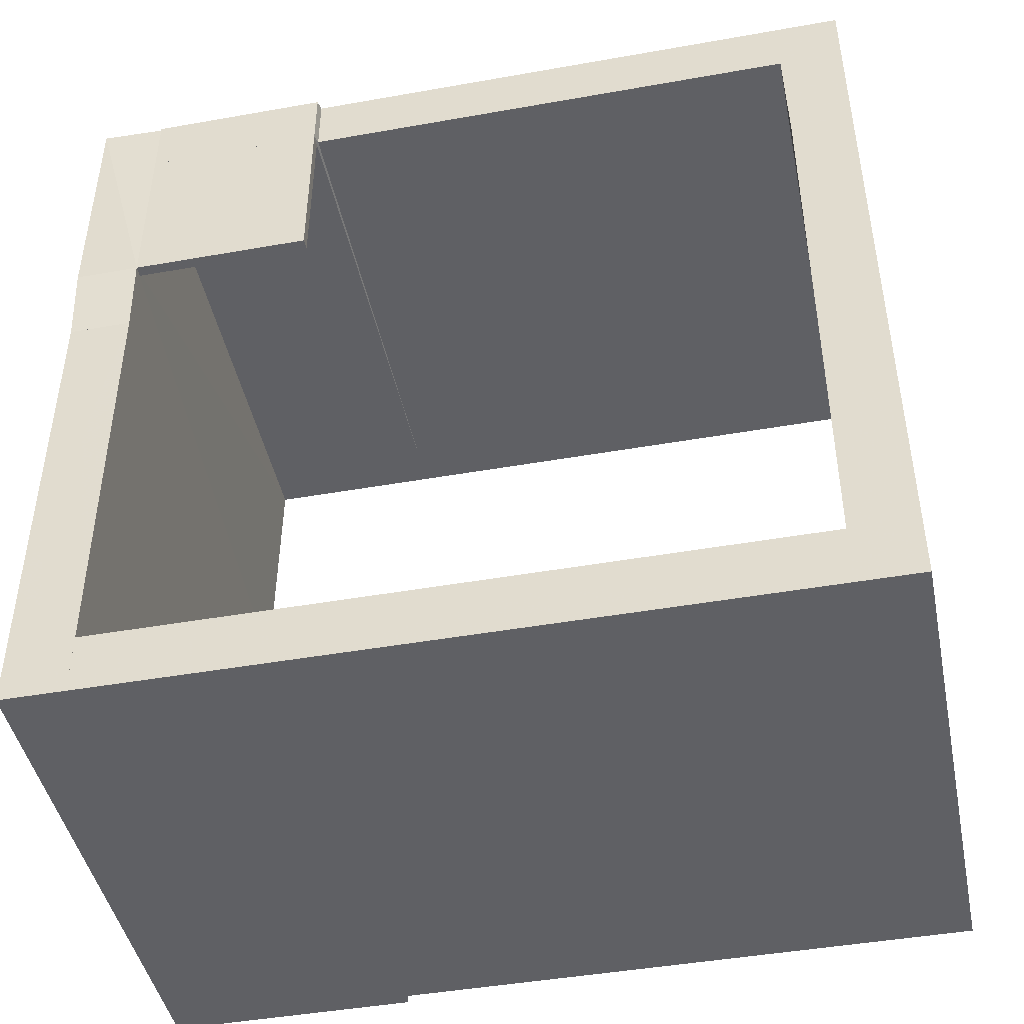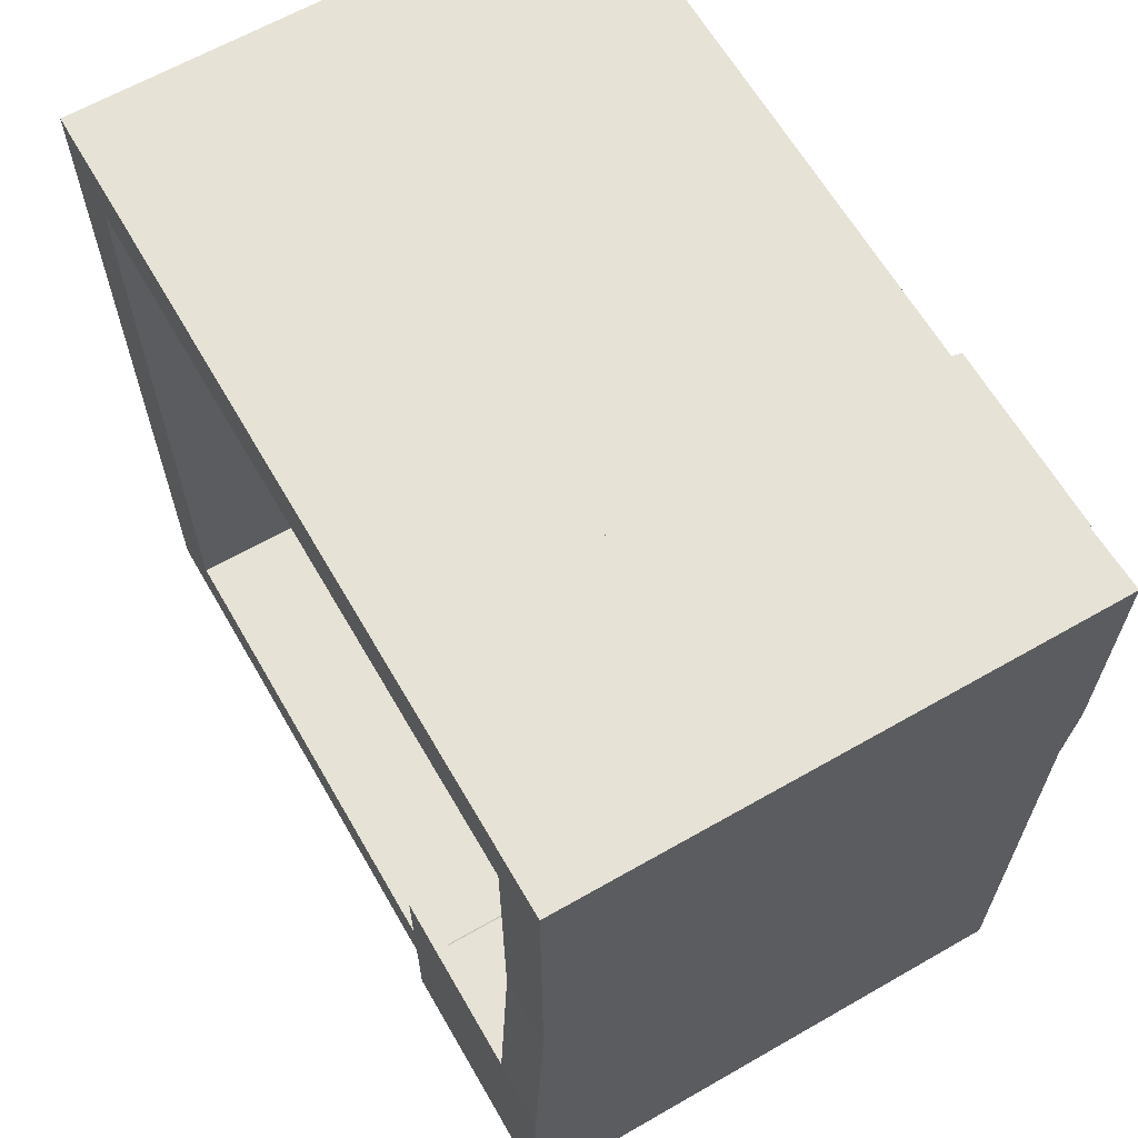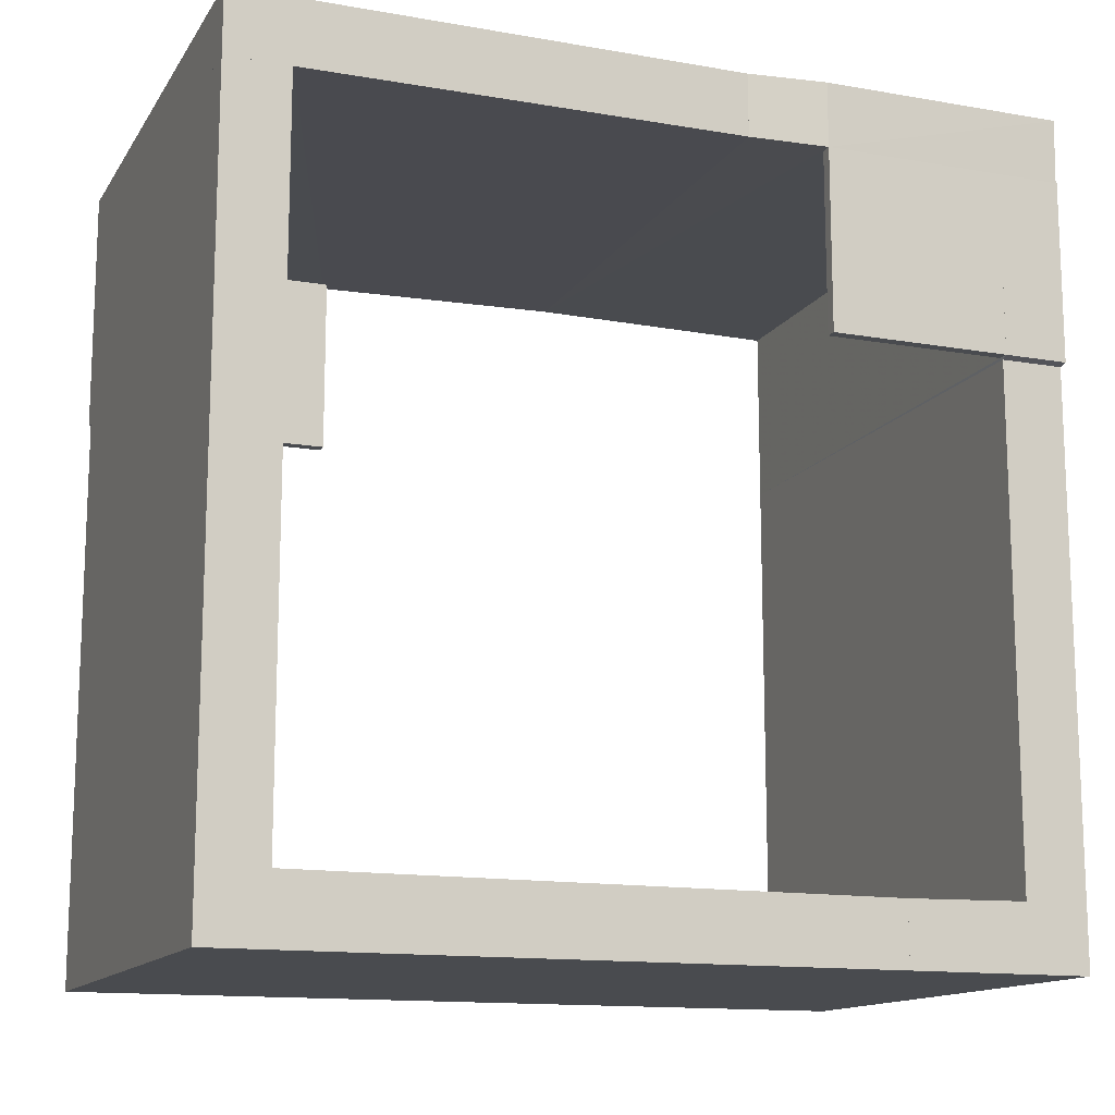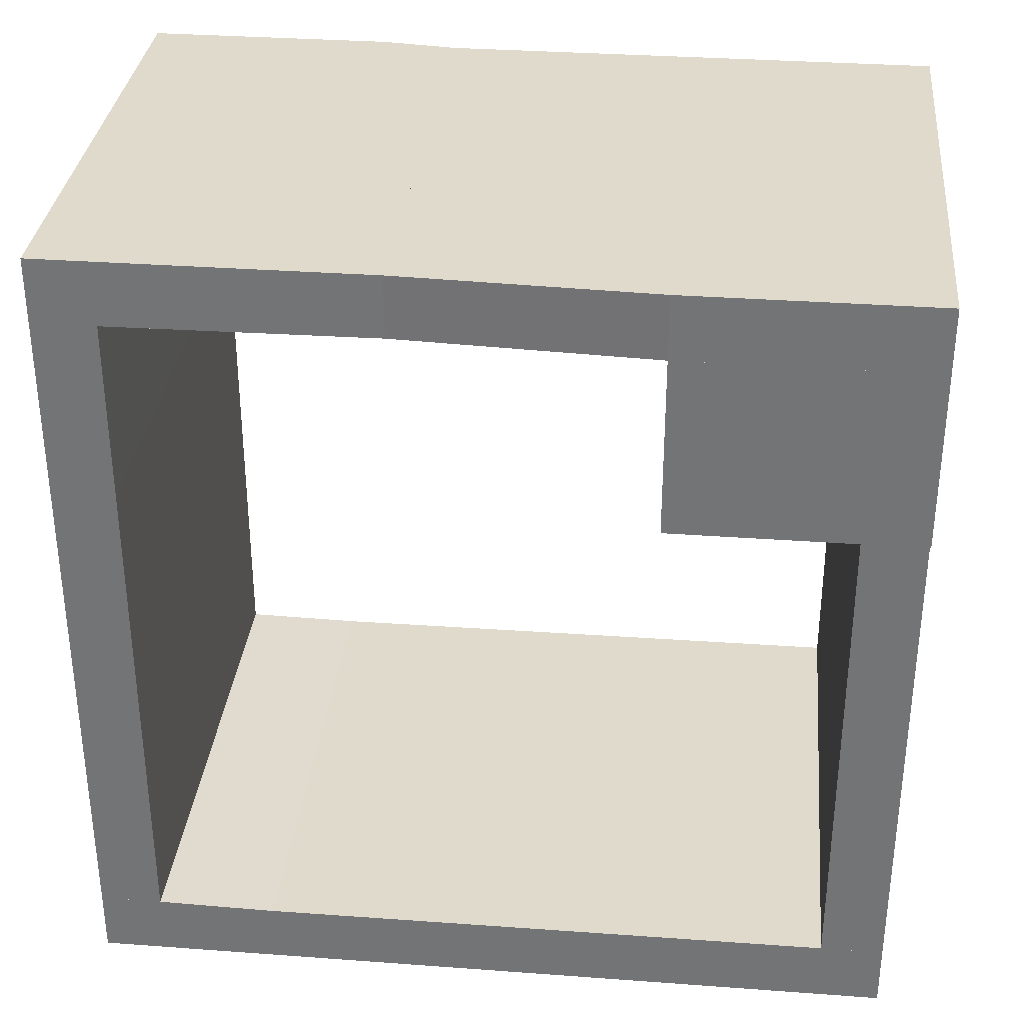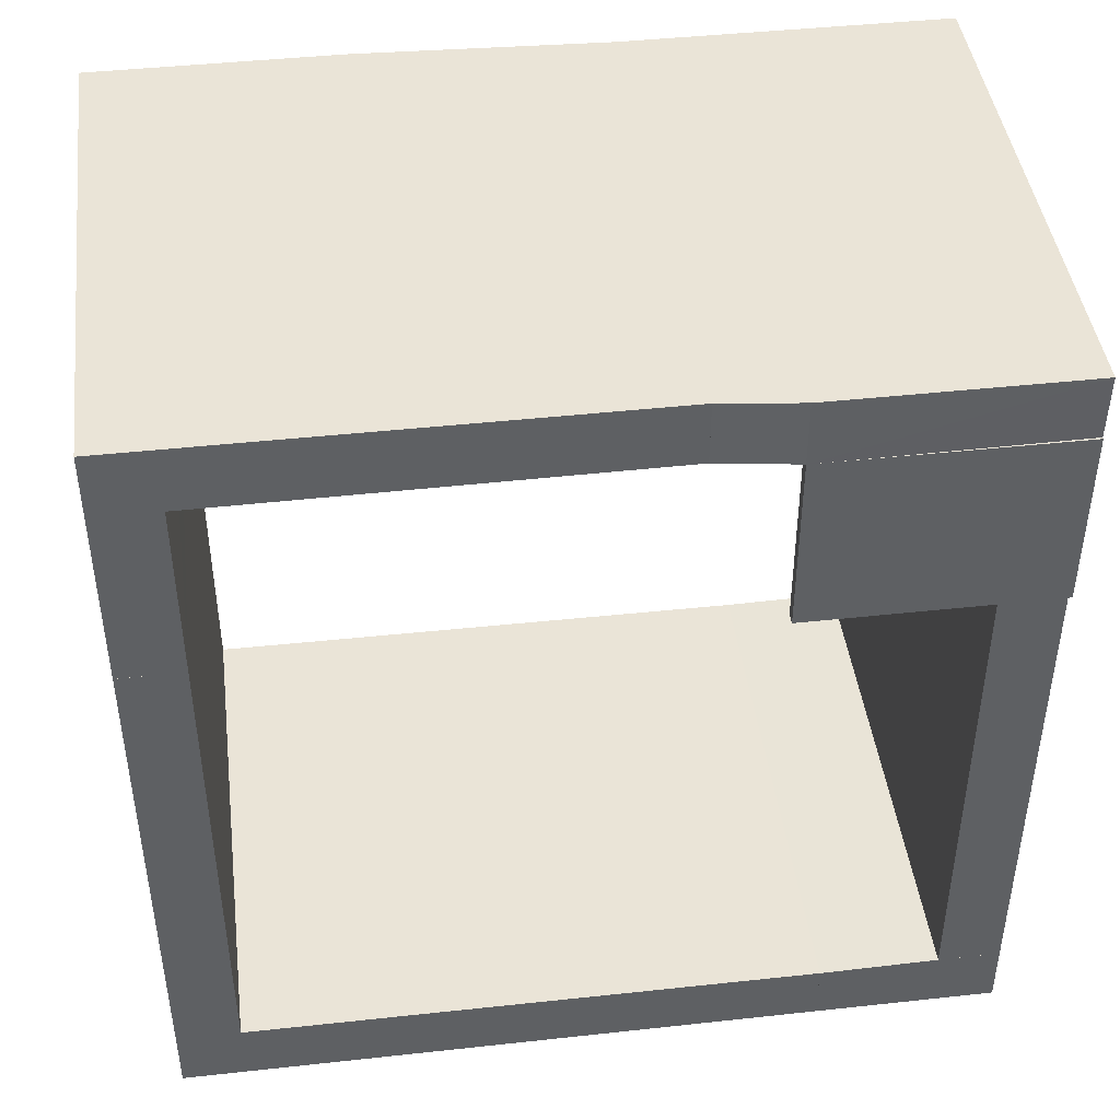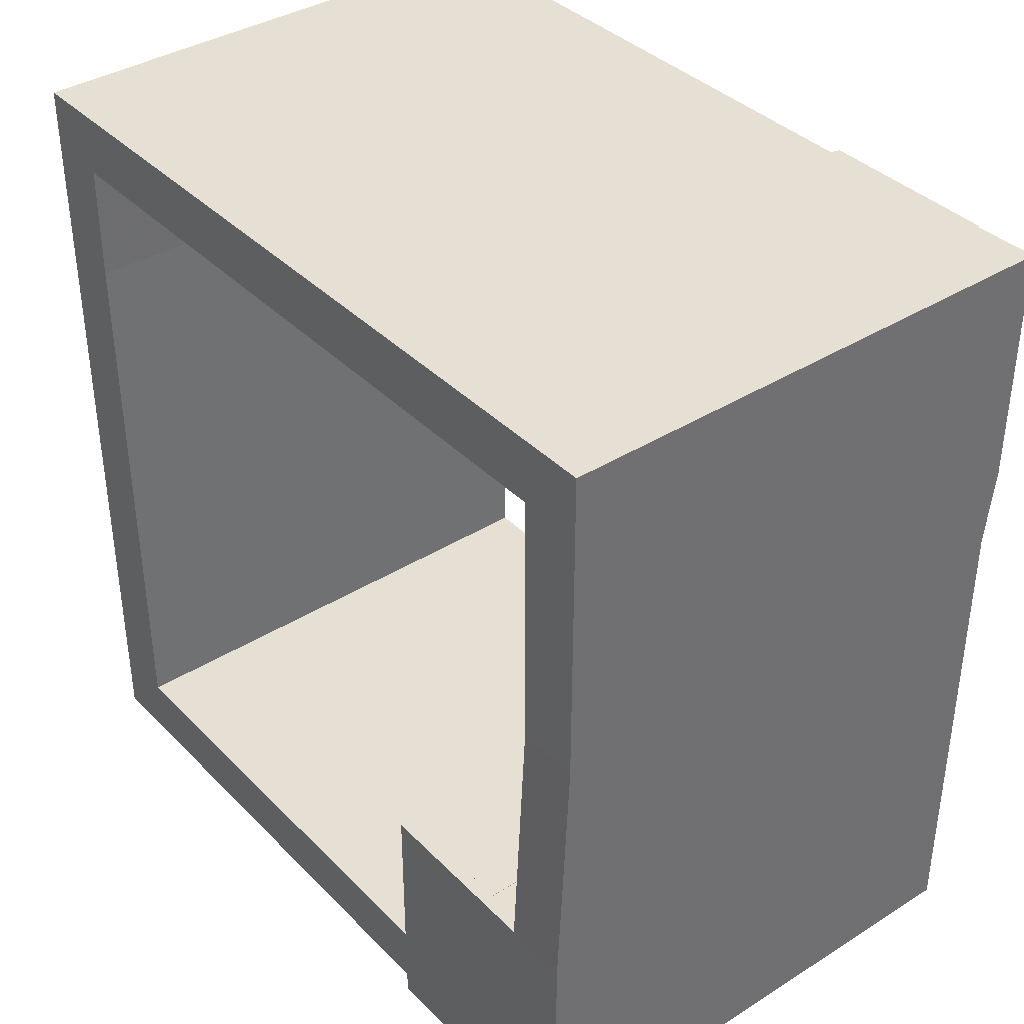
<metadata>
{"format":"obj","ext":"obj","renderer":"f3d","projection":"perspective","resolution":1024,"background":"white","views":[{"elev":-45.0,"azim":101.6,"up":"+Y"},{"elev":63.9,"azim":-30.0,"up":"+Y"},{"elev":-13.7,"azim":68.7,"up":"+Z"},{"elev":33.1,"azim":-84.2,"up":"+Z"},{"elev":43.8,"azim":82.7,"up":"+Z"},{"elev":37.9,"azim":-38.5,"up":"+Y"}]}
</metadata>
<code>
o convex_0
v 0.07551 0.06524 -0.09986
v -0.07513 -0.1178 -0.1179
v 0.07553 -0.1178 -0.1179
v -0.07513 -0.1178 -0.09933
v -0.07511 0.06524 -0.1179
v 0.07553 -0.1178 -0.09933
v 0.07551 0.06524 -0.1179
v -0.07511 0.06524 -0.09986
v -0.07513 -0.09971 -0.09933
v 0.07553 -0.09973 -0.09933
f 1 9 10
f 2 3 4
f 3 2 5
f 4 3 6
f 5 1 7
f 3 5 7
f 1 5 8
f 8 5 9
f 2 4 9
f 5 2 9
f 4 6 9
f 1 8 9
f 9 6 10
f 6 3 10
f 7 1 10
f 3 7 10
o convex_1
v 0.07553 -0.1061 -0.02348
v -0.07513 -0.1019 -0.09933
v -0.07513 -0.09973 -0.09933
v -0.07513 -0.09973 0.04655
v -0.07511 -0.1178 0.04655
v 0.07553 -0.1178 -0.09933
v 0.07553 -0.1178 0.04655
v -0.07511 -0.1178 -0.09933
v 0.07551 -0.09973 -0.09933
v 0.07551 -0.09973 0.04655
f 11 19 20
f 13 12 14
f 14 12 15
f 12 13 16
f 14 15 17
f 15 16 17
f 16 11 17
f 15 12 18
f 12 16 18
f 16 15 18
f 13 14 19
f 11 16 19
f 16 13 19
f 17 11 20
f 14 17 20
f 19 14 20
o convex_2
v -0.07513 0.06524 -0.1179
v 0.07553 0.1178 -0.09933
v 0.07553 0.09972 -0.09933
v 0.07553 0.1178 -0.1179
v -0.07513 0.1178 -0.09933
v 0.07553 0.06524 -0.09986
v -0.07513 0.1178 -0.1179
v -0.07513 0.06524 -0.09986
v 0.07553 0.06524 -0.1179
v -0.07513 0.09972 -0.09933
f 28 23 30
f 22 23 24
f 23 22 25
f 22 24 25
f 24 23 26
f 24 21 27
f 21 25 27
f 25 24 27
f 25 21 28
f 26 23 28
f 21 26 28
f 21 24 29
f 24 26 29
f 26 21 29
f 23 25 30
f 25 28 30
o convex_3
v 0.07553 0.1114 -0.02348
v -0.07513 0.1156 -0.09933
v -0.07513 0.1178 -0.09933
v -0.07513 0.1178 0.04655
v -0.07511 0.09973 0.04655
v 0.07553 0.09973 -0.09933
v 0.07553 0.09973 0.04655
v -0.07511 0.09973 -0.09933
v 0.07551 0.1178 -0.09933
v 0.07551 0.1178 0.04655
f 31 39 40
f 33 32 34
f 34 32 35
f 32 33 36
f 34 35 37
f 35 36 37
f 36 31 37
f 35 32 38
f 32 36 38
f 36 35 38
f 33 34 39
f 31 36 39
f 36 33 39
f 37 31 40
f 34 37 40
f 39 34 40
o convex_4
v -0.07831 -0.1178 0.09907
v 0.07551 0.02493 0.1176
v 0.07553 -0.07957 0.1176
v -0.07831 -0.1178 0.1176
v 0.07553 -0.1178 0.09907
v -0.07512 0.02493 0.0996
v 0.07551 0.02493 0.0996
v -0.07512 0.02493 0.1176
v 0.07553 -0.1178 0.1176
v -0.07831 -0.04722 0.09907
v -0.07831 -0.04722 0.1176
v 0.07553 -0.09972 0.09907
f 50 47 52
f 43 42 44
f 44 41 45
f 42 43 47
f 46 42 47
f 44 42 48
f 42 46 48
f 43 44 49
f 44 45 49
f 45 43 49
f 41 44 50
f 45 41 50
f 46 47 50
f 48 46 50
f 48 50 51
f 44 48 51
f 50 44 51
f 43 45 52
f 47 43 52
f 45 50 52
o convex_5
v 0.07552 0.02493 0.0996
v 0.07764 0.1178 0.1176
v 0.07816 0.1178 0.1176
v 0.07764 0.1178 0.09907
v -0.07513 0.1178 0.1176
v -0.07513 0.09971 0.09907
v -0.07513 0.02493 0.1176
v 0.07552 0.02493 0.1176
v -0.07513 0.02493 0.0996
v -0.07513 0.1178 0.09907
v 0.07818 0.04721 0.09907
v 0.07818 0.04721 0.1176
f 60 63 64
f 54 55 56
f 55 54 57
f 54 56 57
f 57 58 59
f 55 57 59
f 55 59 60
f 59 53 60
f 59 58 61
f 53 59 61
f 57 56 62
f 56 58 62
f 58 57 62
f 56 55 63
f 58 56 63
f 60 53 63
f 53 61 63
f 61 58 63
f 55 60 64
f 63 55 64
o convex_6
v -0.07459 -0.0992 0.09907
v -0.07512 -0.1178 0.04655
v -0.0783 -0.1178 0.04708
v 0.07551 -0.1178 0.09907
v 0.07551 -0.09973 0.04655
v -0.0783 -0.0992 0.04708
v -0.0783 -0.1178 0.09907
v 0.07551 -0.1178 0.04655
v 0.07551 -0.09973 0.09907
v -0.0783 -0.0992 0.09907
v -0.07512 -0.09973 0.04655
f 70 69 75
f 67 66 68
f 66 67 70
f 65 69 70
f 70 67 71
f 67 68 71
f 68 65 71
f 68 66 72
f 69 68 72
f 66 69 72
f 65 68 73
f 69 65 73
f 68 69 73
f 65 70 74
f 70 71 74
f 71 65 74
f 69 66 75
f 66 70 75
o convex_7
v -0.07831 -0.05518 0.07785
v -0.0746 -0.04722 0.09907
v -0.0746 -0.04722 0.04708
v -0.0746 -0.0992 0.04708
v -0.07831 -0.0992 0.09907
v -0.07831 -0.0992 0.04708
v -0.0746 -0.0992 0.09907
v -0.07831 -0.04723 0.04708
v -0.07831 -0.04723 0.09907
f 83 76 84
f 78 77 79
f 78 79 81
f 80 76 81
f 79 80 81
f 79 77 82
f 80 79 82
f 77 80 82
f 77 78 83
f 81 76 83
f 78 81 83
f 76 80 84
f 80 77 84
f 77 83 84
o convex_8
v 0.07818 0.04721 0.04708
v 0.07765 0.0992 0.09907
v 0.075 0.0992 0.09907
v 0.07765 0.0992 0.04708
v 0.075 0.04721 0.09907
v 0.075 0.04721 0.04708
v 0.07818 0.04721 0.09907
v 0.075 0.0992 0.04708
v 0.07818 0.09919 0.09907
v 0.07818 0.09919 0.04708
f 93 85 94
f 87 86 88
f 86 87 89
f 89 87 90
f 88 85 90
f 85 89 90
f 89 85 91
f 86 89 91
f 87 88 92
f 90 87 92
f 88 90 92
f 88 86 93
f 86 91 93
f 91 85 93
f 85 88 94
f 88 93 94
o convex_9
v 0.07818 0.1003 0.0789
v -0.07513 0.09973 0.04655
v -0.07513 0.09973 0.09907
v -0.07513 0.1178 0.04655
v 0.07816 0.1178 0.09907
v 0.07816 0.1178 0.04708
v -0.07513 0.1178 0.09907
v 0.07818 0.0992 0.04708
v 0.07818 0.0992 0.09907
v 0.07552 0.1178 0.04655
v 0.07552 0.09973 0.04655
f 96 104 105
f 96 97 98
f 99 95 100
f 98 99 100
f 98 97 101
f 99 98 101
f 97 99 101
f 97 96 102
f 100 95 102
f 95 99 103
f 99 97 103
f 102 95 103
f 97 102 103
f 96 98 104
f 98 100 104
f 100 102 104
f 104 102 105
f 102 96 105

</code>
